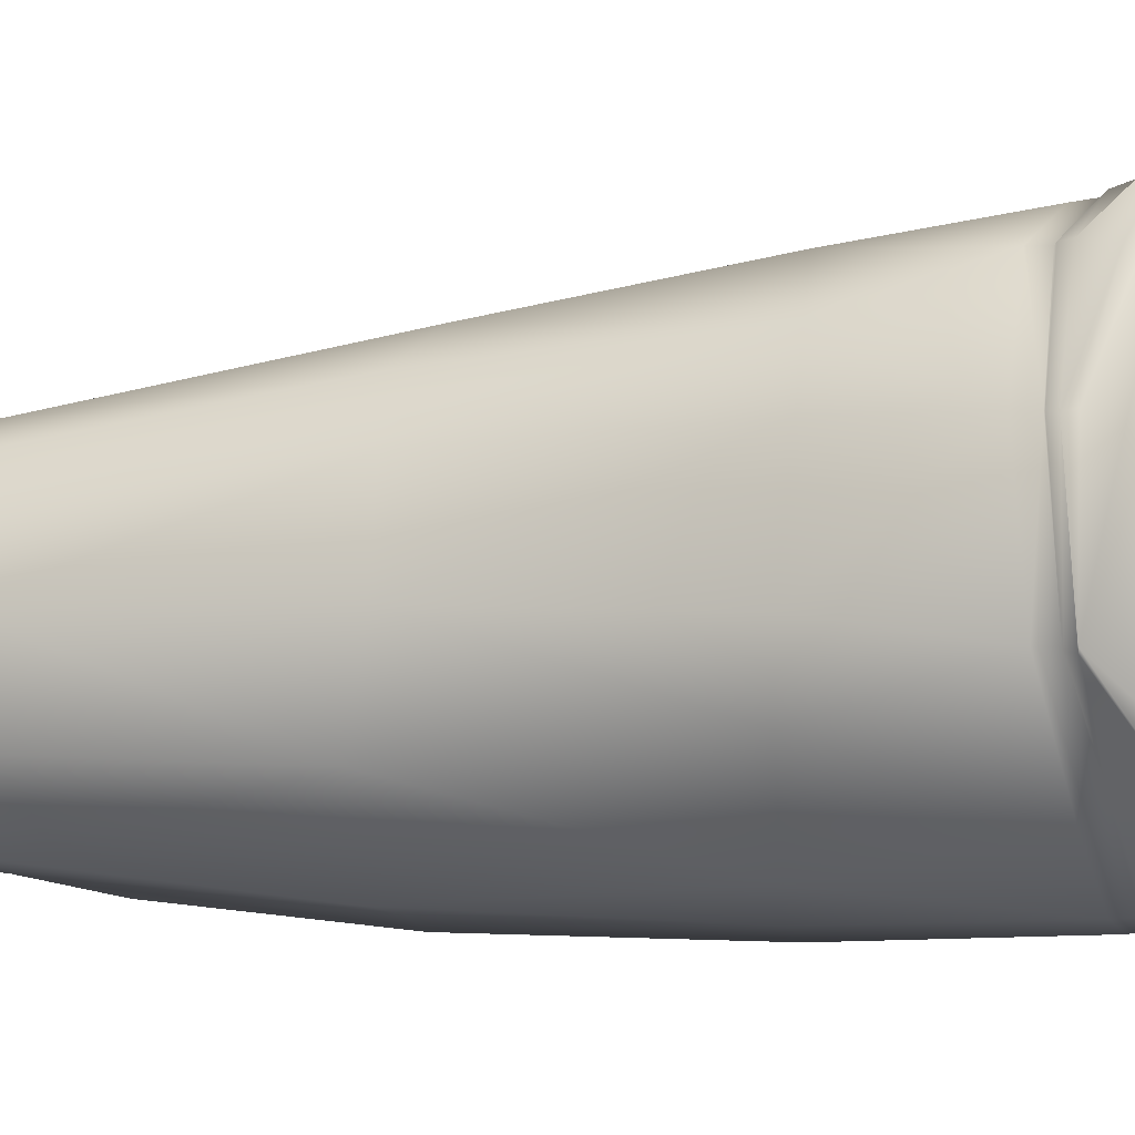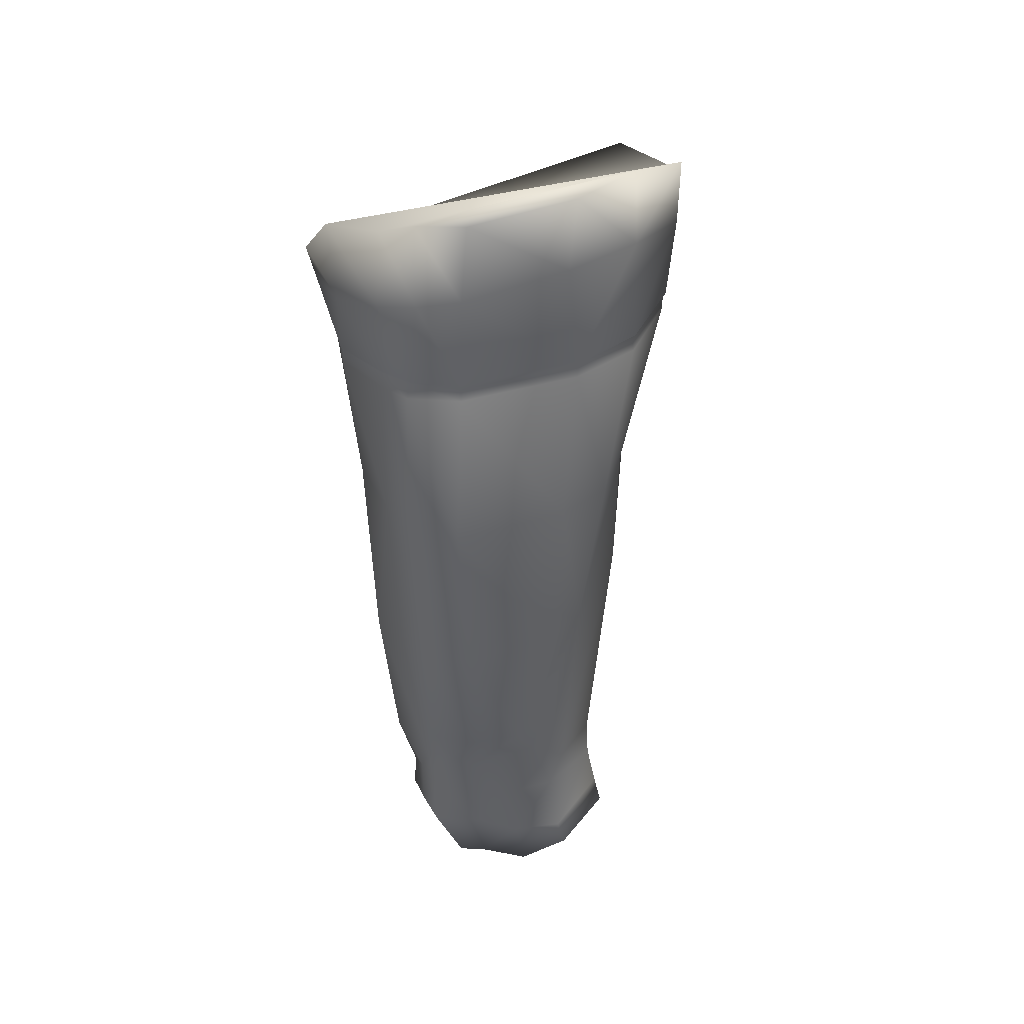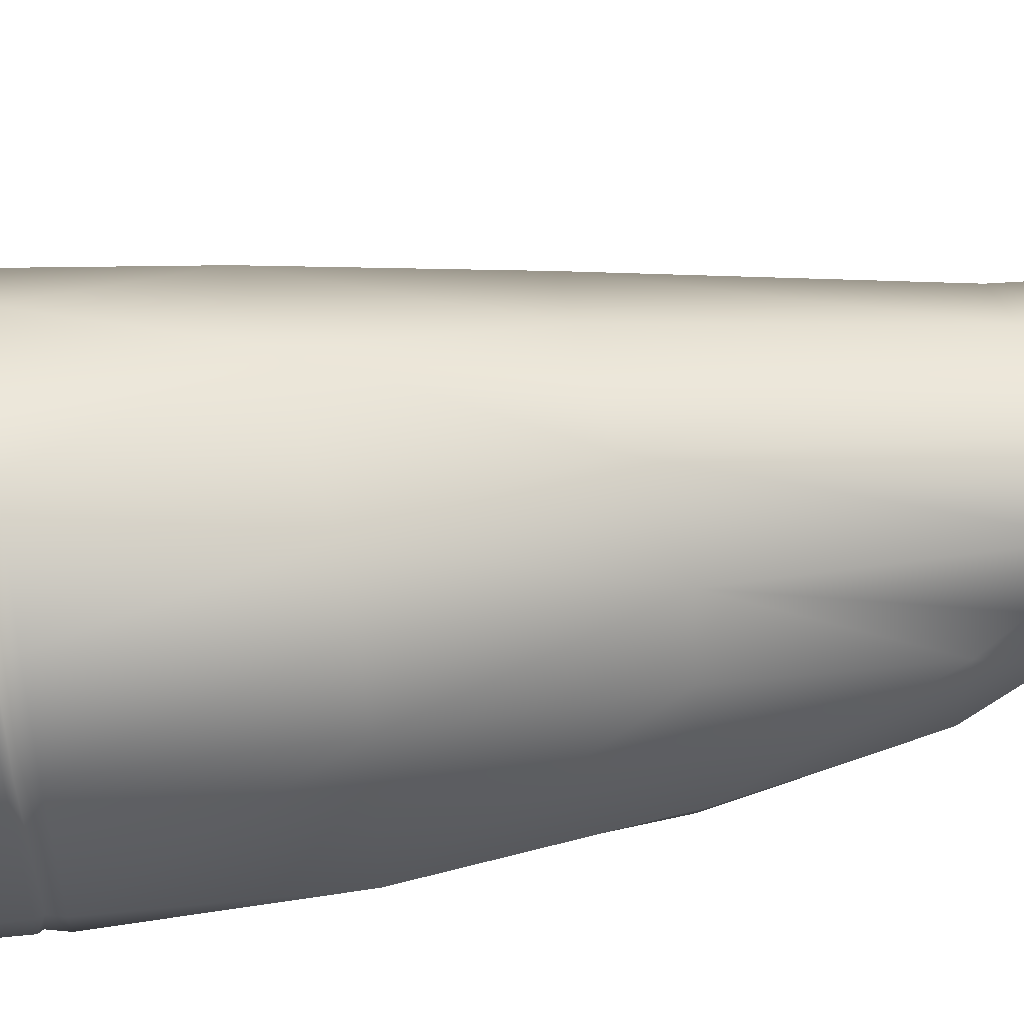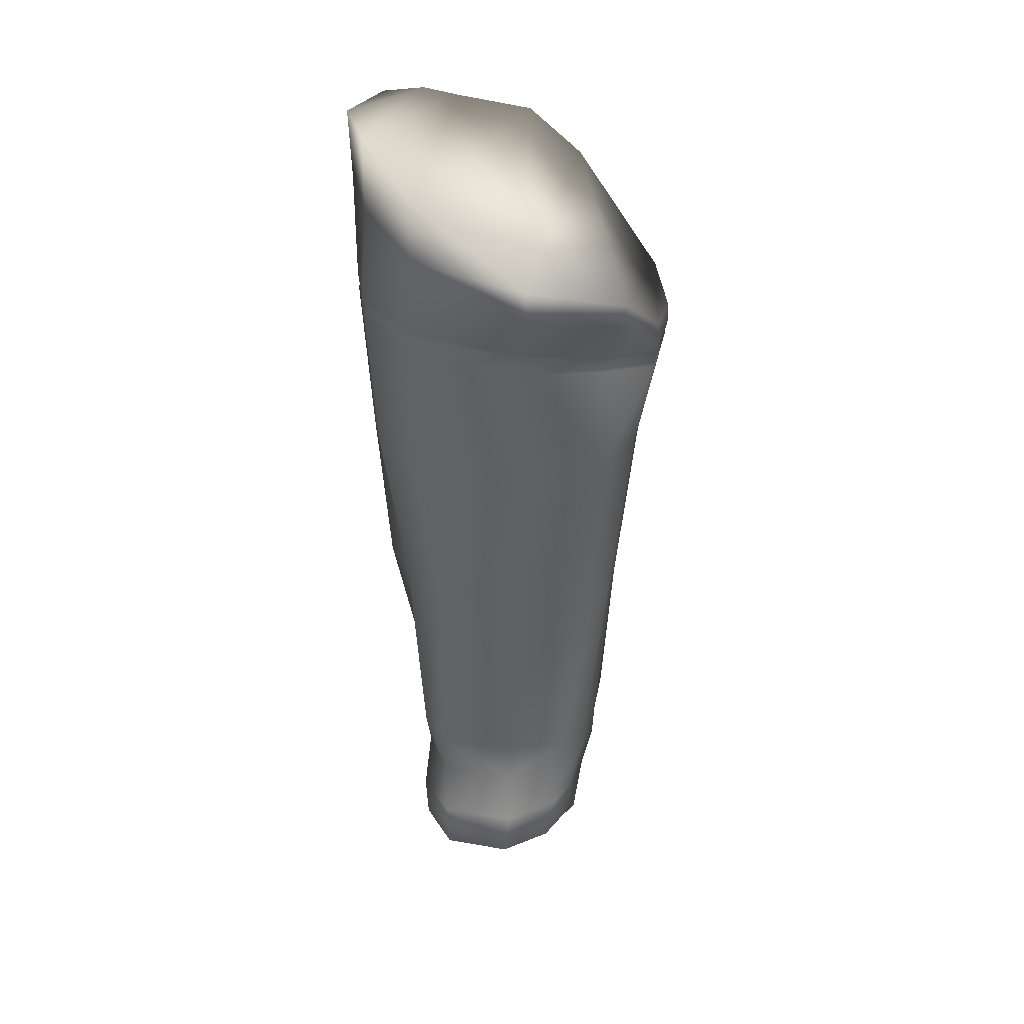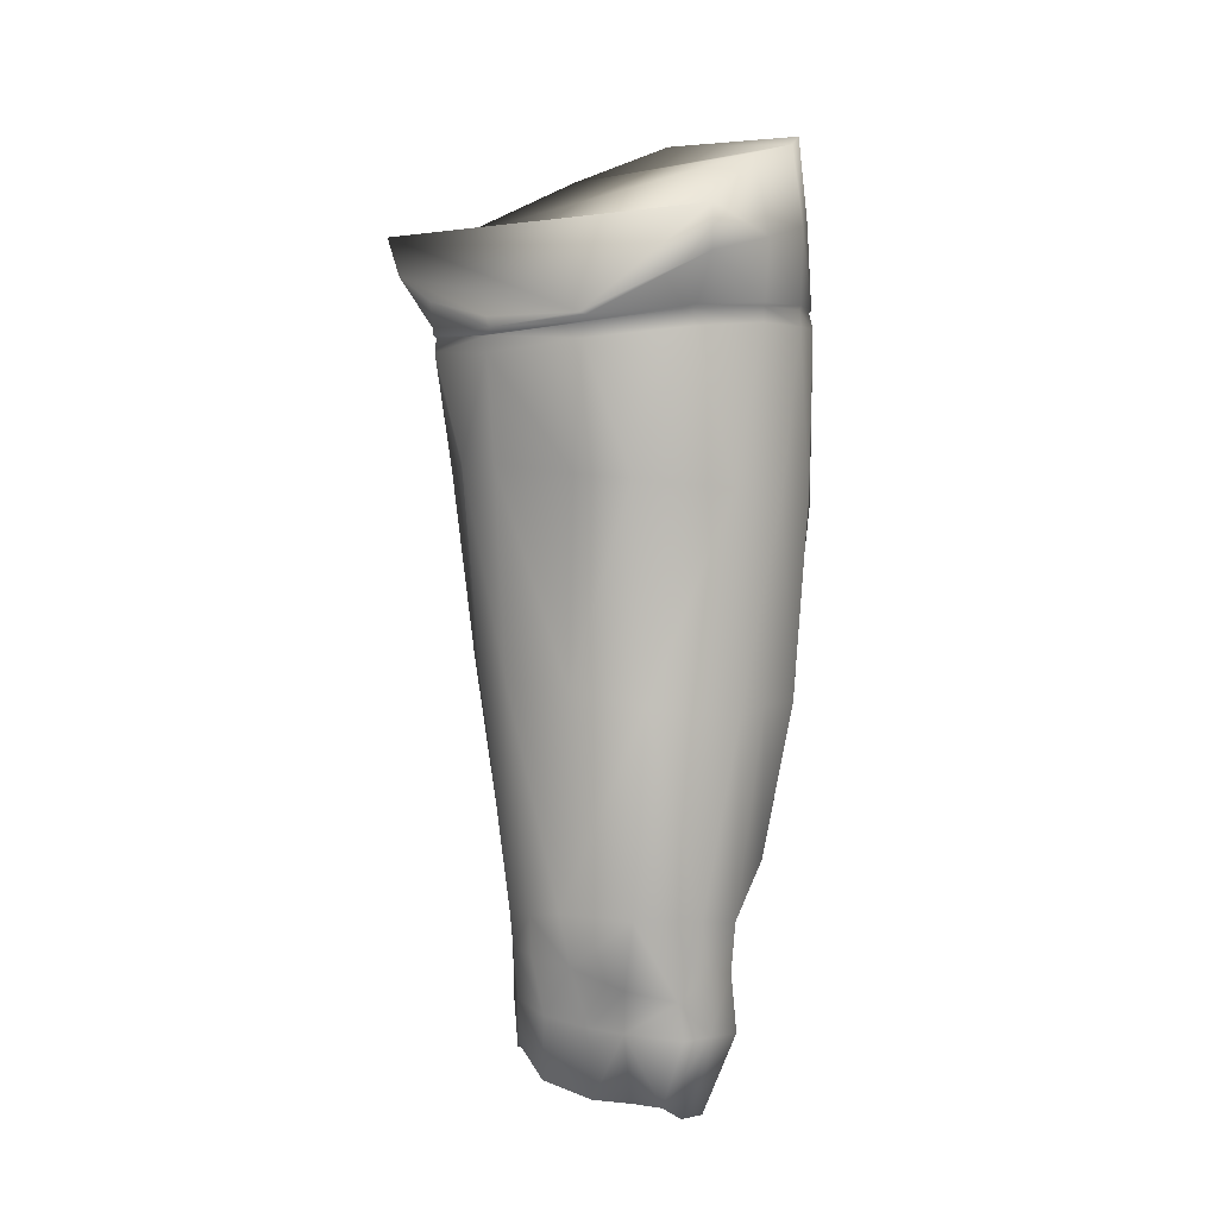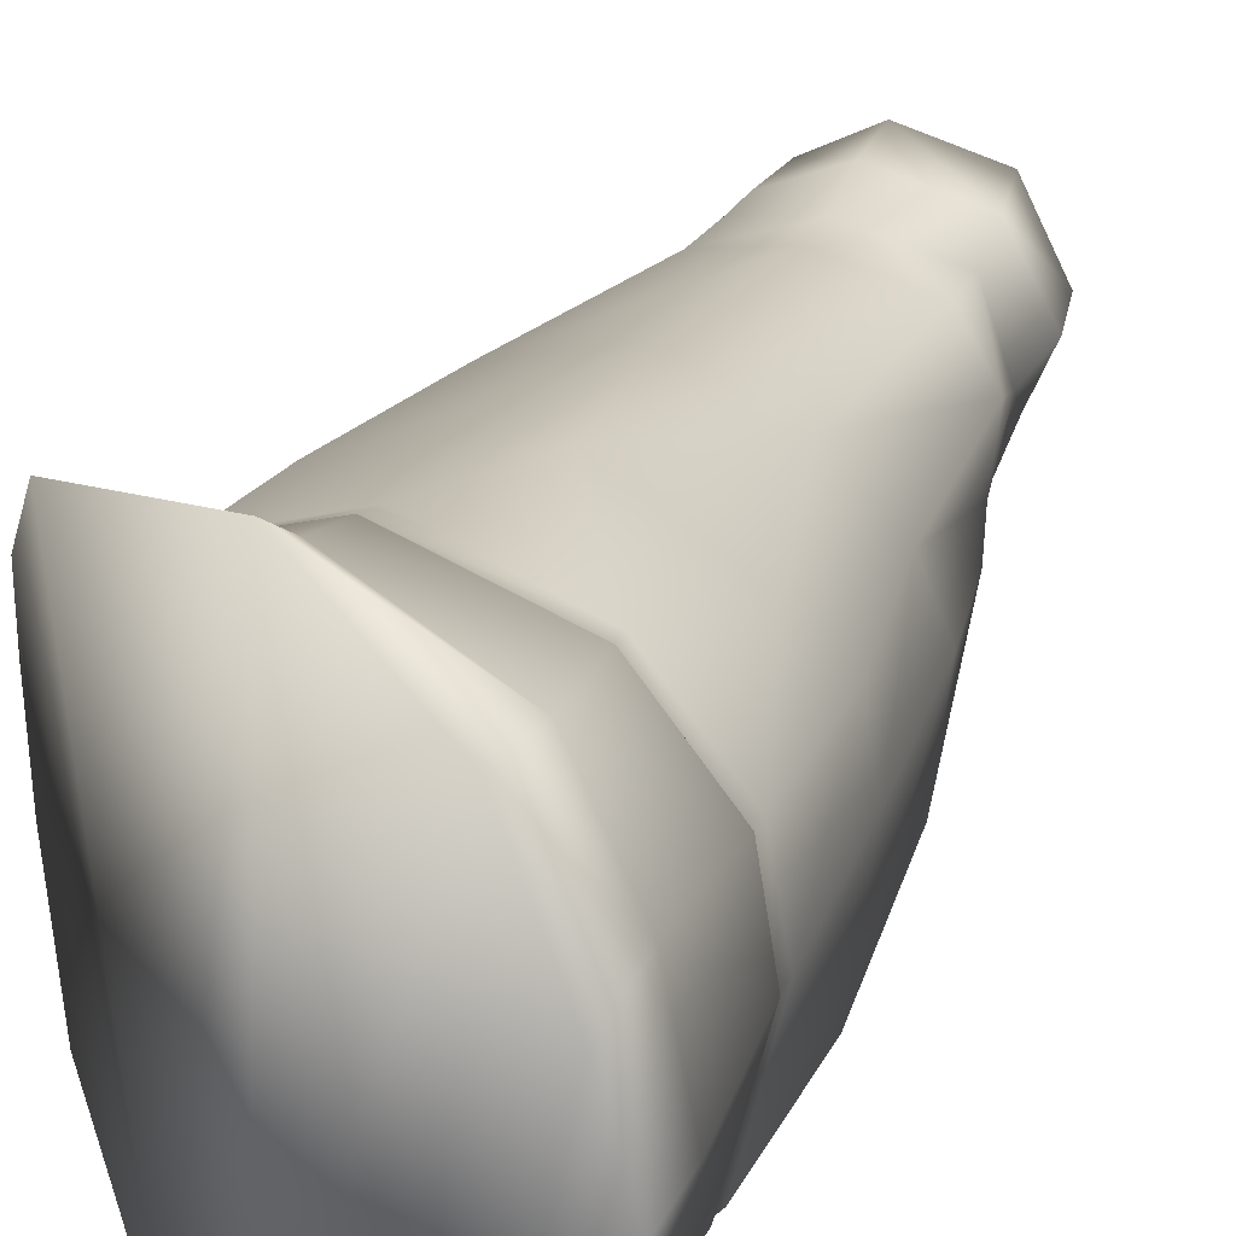
<metadata>
{"format":"obj","ext":"obj","renderer":"f3d","projection":"perspective","resolution":1024,"background":"white","views":[{"elev":-20.6,"azim":-79.3,"up":"+Y"},{"elev":36.4,"azim":61.3,"up":"+Z"},{"elev":34.1,"azim":78.0,"up":"+Y"},{"elev":34.1,"azim":-179.8,"up":"+Z"},{"elev":-0.5,"azim":-46.8,"up":"+Z"},{"elev":23.8,"azim":18.2,"up":"+Y"}]}
</metadata>
<code>
v 0.103 -0.07122 -0.005664
v 0.1186 0.06845 0.0003286
v 0.06776 -0.08004 -0.01603
v 0.07033 0.09431 -0.02751
v 0.1367 -0.04701 0.005616
v 0.1499 -0.002697 0.01346
v 0.1186 -0.06217 0.001512
v 0.141 0.0308 0.0147
v 0.04287 -0.08014 -0.03888
v 0.028 0.0938 -0.03339
v 0.006156 -0.04349 -0.08174
v 0.01294 0.06888 -0.05511
v 0.006518 0.04227 -0.06897
v 0.003026 0.005194 -0.0791
v 0.04945 0.03359 -0.3791
v 0.05791 0.04299 -0.3828
v 0.07893 0.003775 -0.3931
v 0.0419 0.01214 -0.3905
v 0.0534 -0.00527 -0.3979
v 0.1134 -0.006023 -0.4049
v 0.09911 -0.02316 -0.4035
v 0.1231 0.01393 -0.3931
v 0.1103 0.04446 -0.3864
v 0.08028 0.05416 -0.3838
v 0.09041 -0.03304 -0.4058
v 0.07789 -0.03247 -0.4057
v 0.06685 -0.03198 -0.3995
v 0.05973 -0.02123 -0.398
v 0.141 0.0325 -0.01992
v 0.149 -0.005647 -0.01912
v 0.121 0.06615 -0.02698
v 0.07035 0.08294 -0.04689
v 0.03078 0.07096 -0.05461
v 0.01055 0.04533 -0.07914
v 0.005012 0.005492 -0.08322
v 0.1485 0.0004803 -0.06542
v 0.1476 0.0008208 -0.06768
v 0.1439 0.03188 -0.0641
v 0.1415 0.03163 -0.0659
v 0.1195 0.06332 -0.0633
v 0.1186 0.06251 -0.06509
v 0.07278 0.08025 -0.06517
v 0.07342 0.07898 -0.06702
v 0.03306 0.06632 -0.07291
v 0.03395 0.06509 -0.07372
v 0.01116 0.04522 -0.0827
v 0.01219 0.04476 -0.08338
v 0.004753 0.005768 -0.08638
v 0.00446 0.005644 -0.08605
v 0.04617 -0.07646 -0.05672
v 0.01052 -0.04331 -0.08207
v 0.07662 -0.08057 -0.04819
v 0.1057 -0.0745 -0.03961
v 0.1353 -0.04928 -0.02948
v 0.122 -0.06396 -0.03447
v 0.04514 -0.06983 -0.0771
v 0.01011 -0.04269 -0.08485
v 0.04548 -0.06819 -0.07821
v 0.01044 -0.04175 -0.08513
v 0.07521 -0.07958 -0.07423
v 0.07524 -0.07861 -0.07554
v 0.105 -0.07413 -0.07184
v 0.1049 -0.07327 -0.07363
v 0.1352 -0.0503 -0.0701
v 0.1206 -0.0672 -0.0712
v 0.1345 -0.04982 -0.07264
v 0.1196 -0.06676 -0.07294
v 0.03347 0.06419 -0.08141
v 0.01153 0.04498 -0.08943
v 0.009685 -0.04154 -0.09128
v 0.004149 0.006174 -0.09334
v 0.04451 -0.06861 -0.0857
v 0.07479 -0.07884 -0.08216
v 0.1051 -0.07375 -0.08035
v 0.1356 -0.05065 -0.07771
v 0.1195 -0.06884 -0.07971
v 0.1483 -6.897e-05 -0.07348
v 0.1435 0.03162 -0.07173
v 0.1186 0.0623 -0.07151
v 0.07351 0.07793 -0.07592
v 0.03335 0.05823 -0.1357
v 0.0391 0.05028 -0.2143
v 0.01871 0.03623 -0.1353
v 0.02917 0.03595 -0.2256
v 0.01482 0.01281 -0.1371
v 0.0246 0.01609 -0.2257
v 0.01936 -0.02744 -0.1427
v 0.02719 -0.01713 -0.2281
v 0.03129 -0.04824 -0.1449
v 0.1363 -0.054 -0.1513
v 0.1167 -0.06874 -0.1507
v 0.1323 -0.04633 -0.2306
v 0.1138 -0.06284 -0.2341
v 0.144 -0.003079 -0.1487
v 0.1384 -0.004744 -0.2259
v 0.1398 0.02177 -0.1468
v 0.1291 0.01608 -0.2271
v 0.125 0.03835 -0.1445
v 0.08589 0.06597 -0.1405
v 0.07972 0.05992 -0.2101
v 0.1202 -0.04126 -0.2966
v 0.1033 -0.05464 -0.2994
v 0.09322 -0.06444 -0.2349
v 0.07347 -0.06793 -0.2393
v 0.09055 -0.05108 -0.324
v 0.0645 -0.05553 -0.3214
v 0.04094 -0.03942 -0.3202
v 0.03942 -0.04816 -0.2351
v 0.0279 -0.01126 -0.3186
v 0.03186 0.009429 -0.3215
v 0.03784 0.02773 -0.3194
v 0.05113 0.04063 -0.3201
v 0.07757 0.04428 -0.3204
v 0.1128 0.04487 -0.2123
v 0.1114 0.03363 -0.3248
v 0.1229 0.01162 -0.3269
v 0.1264 -0.01687 -0.2973
v 0.1235 -0.007456 -0.3124
v 0.03954 0.02683 -0.3365
v 0.05189 0.03937 -0.3484
v 0.04468 0.02958 -0.359
v 0.054 0.04122 -0.3614
v 0.03271 0.009228 -0.3379
v 0.03777 0.007166 -0.3628
v 0.03406 -0.01142 -0.3408
v 0.04995 -0.006726 -0.3678
v 0.04563 -0.03087 -0.3495
v 0.0548 -0.0218 -0.3689
v 0.07753 -0.04887 -0.3449
v 0.06162 -0.04537 -0.3544
v 0.07756 -0.04858 -0.3698
v 0.06309 -0.04698 -0.3699
v 0.09079 -0.04852 -0.3451
v 0.09336 -0.04922 -0.3702
v 0.101 -0.04227 -0.3218
v 0.1078 -0.03072 -0.3685
v 0.1099 -0.03491 -0.3237
v 0.1165 -0.01625 -0.3465
v 0.1156 -0.01182 -0.3777
v 0.121 0.005765 -0.3459
v 0.1246 0.008973 -0.3762
v 0.1122 0.03419 -0.3433
v 0.1115 0.03964 -0.368
v 0.07795 0.04437 -0.3403
v 0.0776 0.04969 -0.3658
v 0.09632 -0.07056 -0.1525
v 0.06801 -0.06969 -0.1485
f 1 2 3
f 2 4 3
f 5 6 7
f 6 8 7
f 3 4 9
f 4 10 9
f 9 10 11
f 10 12 11
f 8 1 7
f 2 1 8
f 13 14 12
f 14 11 12
f 15 16 17
f 18 15 17
f 19 18 17
f 20 21 17
f 22 20 17
f 23 22 17
f 24 23 17
f 16 24 17
f 21 25 17
f 25 26 17
f 26 27 17
f 27 28 17
f 28 19 17
f 8 6 29
f 6 30 29
f 8 29 2
f 29 31 2
f 2 31 4
f 31 32 4
f 4 32 10
f 32 33 10
f 10 33 12
f 34 35 13
f 35 14 13
f 36 37 38
f 37 39 38
f 38 39 40
f 39 41 40
f 42 40 43
f 40 41 43
f 44 42 45
f 42 43 45
f 44 45 46
f 45 47 46
f 48 49 47
f 49 46 47
f 33 34 12
f 34 13 12
f 33 44 34
f 44 46 34
f 32 42 33
f 42 44 33
f 31 40 32
f 40 42 32
f 29 38 31
f 38 40 31
f 30 36 29
f 36 38 29
f 34 46 35
f 46 49 35
f 9 11 50
f 11 51 50
f 3 9 52
f 9 50 52
f 1 3 53
f 3 52 53
f 5 7 54
f 7 55 54
f 6 5 30
f 5 54 30
f 14 35 11
f 35 51 11
f 56 57 58
f 57 59 58
f 60 56 61
f 56 58 61
f 60 61 62
f 61 63 62
f 64 65 66
f 65 67 66
f 64 66 36
f 66 37 36
f 57 49 59
f 49 48 59
f 65 62 67
f 62 63 67
f 7 1 55
f 1 53 55
f 30 54 36
f 54 64 36
f 54 55 64
f 55 65 64
f 55 53 65
f 53 62 65
f 53 52 62
f 52 60 62
f 52 50 60
f 50 56 60
f 57 56 51
f 51 56 50
f 51 35 57
f 35 49 57
f 45 68 47
f 68 69 47
f 59 48 70
f 48 71 70
f 58 59 72
f 59 70 72
f 61 58 73
f 58 72 73
f 63 61 74
f 61 73 74
f 66 67 75
f 67 76 75
f 37 66 77
f 66 75 77
f 39 37 78
f 37 77 78
f 41 39 79
f 39 78 79
f 41 79 43
f 79 80 43
f 43 80 45
f 80 68 45
f 47 69 48
f 69 71 48
f 81 82 83
f 82 84 83
f 85 83 86
f 83 84 86
f 87 85 88
f 85 86 88
f 87 88 89
f 90 91 92
f 91 93 92
f 94 90 95
f 90 92 95
f 96 94 97
f 94 95 97
f 96 97 98
f 99 100 81
f 100 82 81
f 92 93 101
f 93 102 101
f 103 104 105
f 104 106 105
f 107 106 108
f 106 104 108
f 88 86 109
f 86 110 109
f 84 111 86
f 111 110 86
f 82 112 84
f 112 111 84
f 100 113 82
f 113 112 82
f 100 114 113
f 114 115 113
f 116 115 114
f 95 117 97
f 117 118 97
f 95 92 117
f 92 101 117
f 119 120 121
f 120 122 121
f 123 119 124
f 119 121 124
f 123 124 125
f 124 126 125
f 125 126 127
f 126 128 127
f 129 130 131
f 130 132 131
f 129 131 133
f 131 134 133
f 135 133 136
f 133 134 136
f 137 136 138
f 136 139 138
f 138 139 140
f 139 141 140
f 140 141 142
f 141 143 142
f 142 143 144
f 143 145 144
f 120 144 122
f 144 145 122
f 79 78 98
f 78 96 98
f 78 77 96
f 77 94 96
f 77 75 94
f 75 90 94
f 75 76 90
f 76 91 90
f 74 73 146
f 73 147 146
f 73 72 147
f 72 89 147
f 72 70 89
f 70 87 89
f 70 71 87
f 71 85 87
f 69 83 71
f 83 85 71
f 68 81 69
f 81 83 69
f 68 80 81
f 80 99 81
f 80 79 99
f 79 98 99
f 88 108 89
f 108 147 89
f 88 109 108
f 109 107 108
f 127 107 125
f 109 125 107
f 109 110 125
f 110 123 125
f 111 119 110
f 119 123 110
f 111 112 119
f 112 120 119
f 113 144 112
f 144 120 112
f 113 115 144
f 115 142 144
f 115 116 142
f 116 140 142
f 138 140 118
f 140 116 118
f 138 118 137
f 118 117 137
f 102 135 101
f 135 137 101
f 129 133 105
f 136 21 139
f 21 20 139
f 134 25 136
f 25 21 136
f 134 131 25
f 131 26 25
f 132 27 131
f 27 26 131
f 126 19 128
f 19 28 128
f 124 18 126
f 18 19 126
f 124 121 18
f 121 15 18
f 121 122 15
f 122 16 15
f 122 145 16
f 145 24 16
f 145 143 24
f 143 23 24
f 141 22 143
f 22 23 143
f 141 139 22
f 139 20 22
f 130 129 106
f 129 105 106
f 101 137 117
f 114 97 116
f 97 118 116
f 114 100 99
f 97 114 98
f 114 99 98
f 102 105 135
f 105 133 135
f 93 103 102
f 103 105 102
f 91 146 93
f 146 103 93
f 76 74 91
f 74 146 91
f 67 63 76
f 63 74 76
f 135 136 137
f 108 104 147
f 104 146 147
f 127 130 107
f 130 106 107
f 127 128 130
f 128 132 130
f 28 27 128
f 27 132 128
f 104 103 146

</code>
